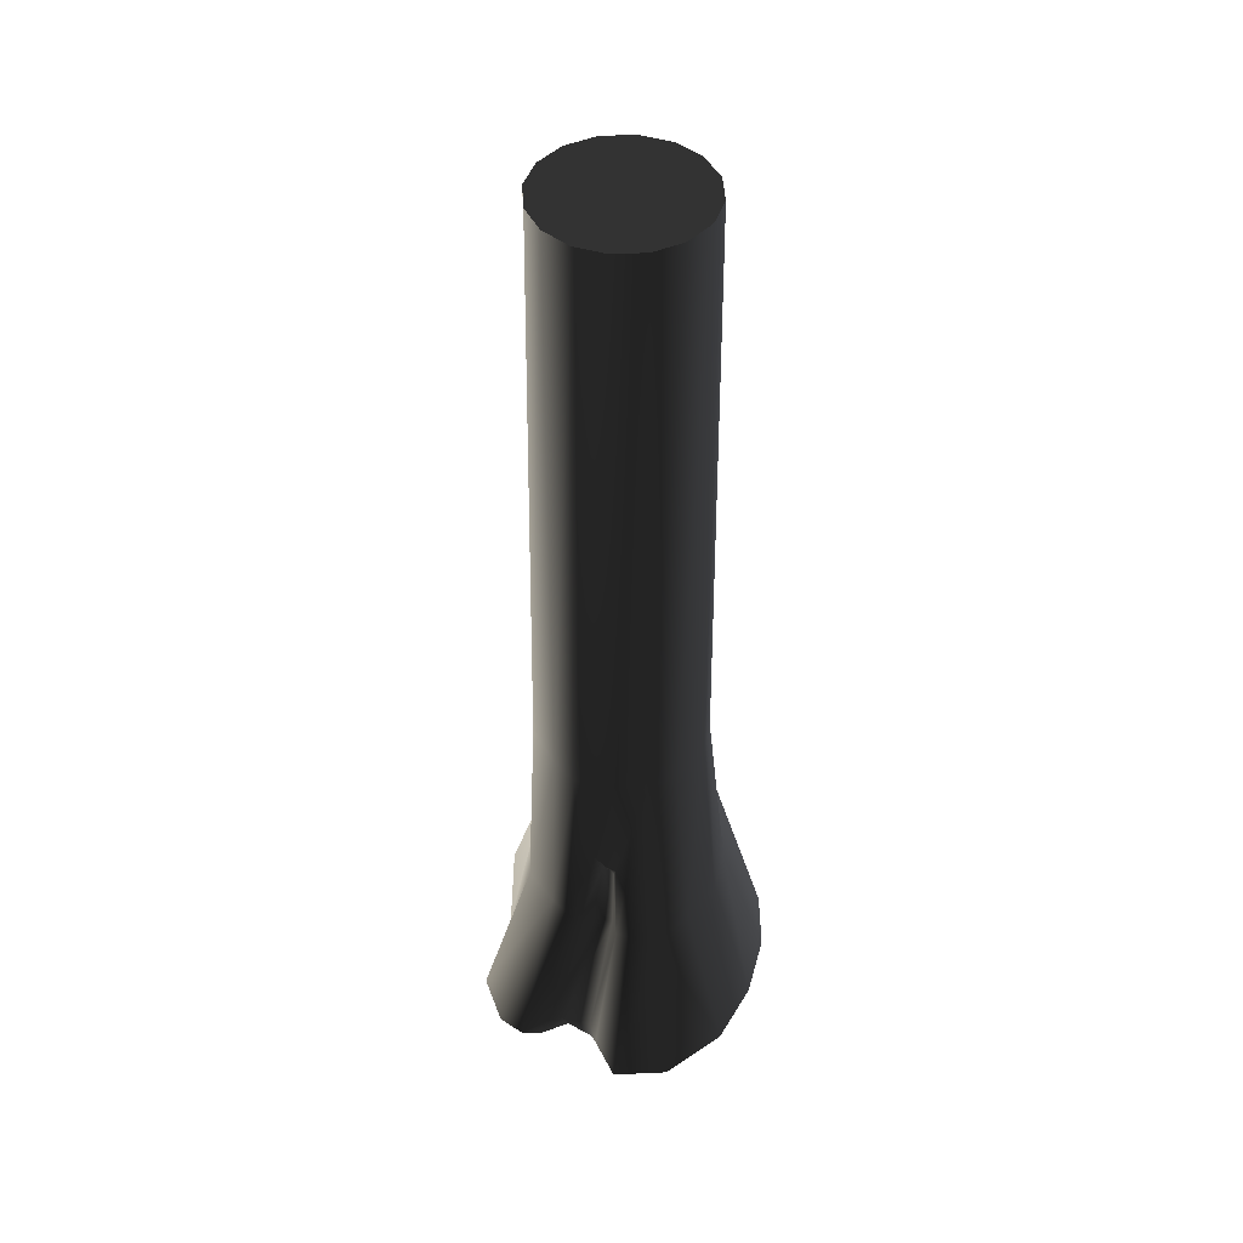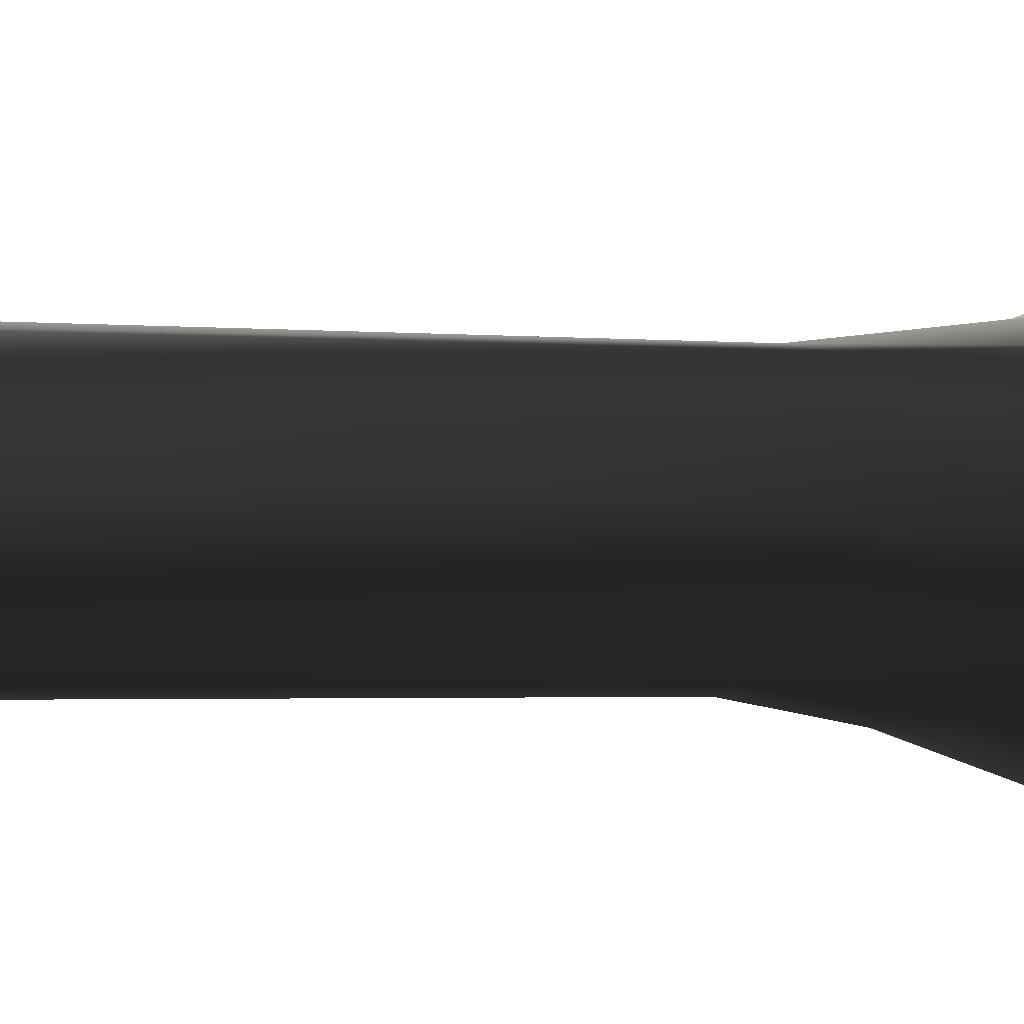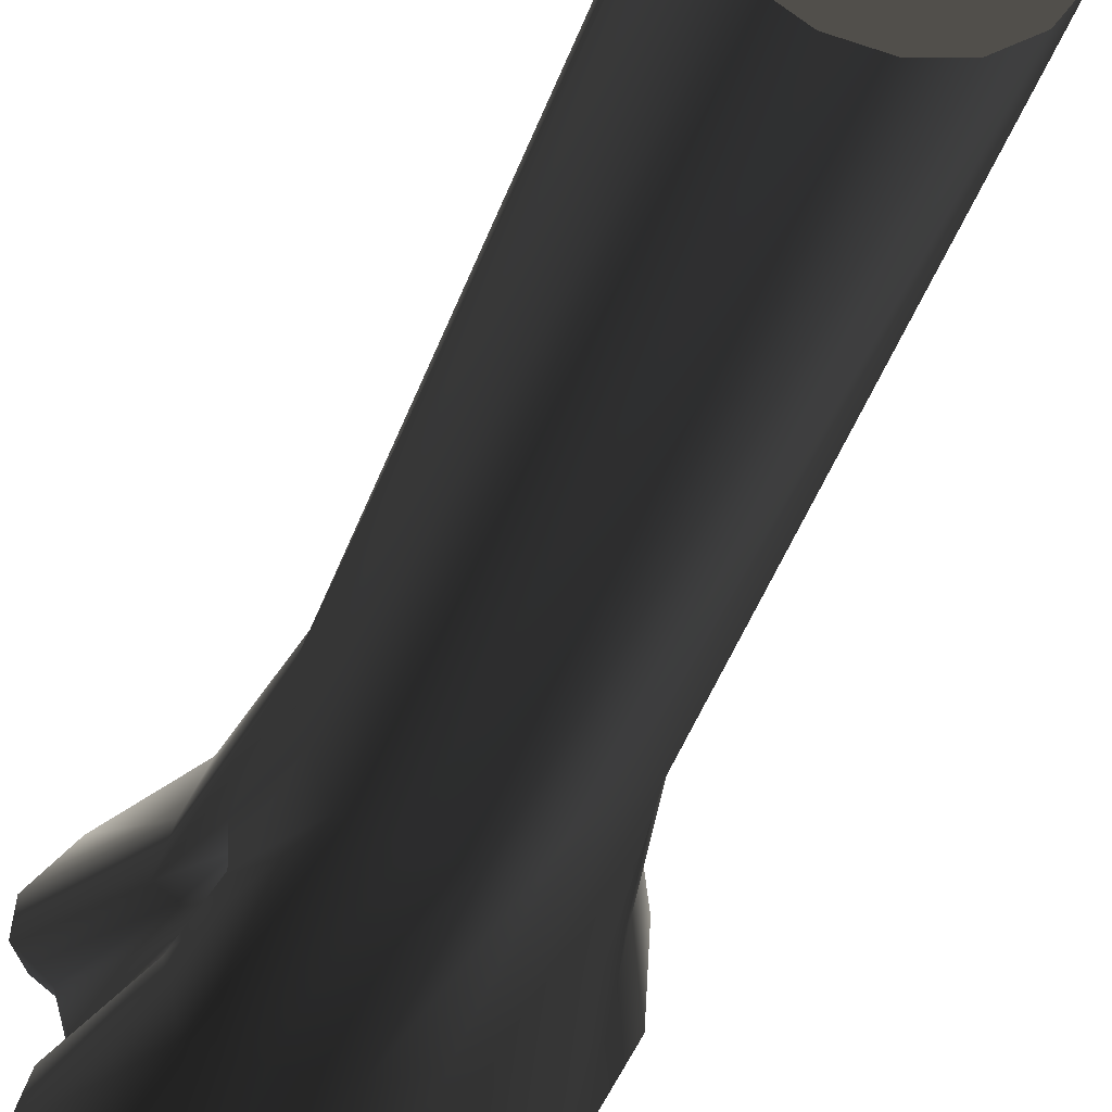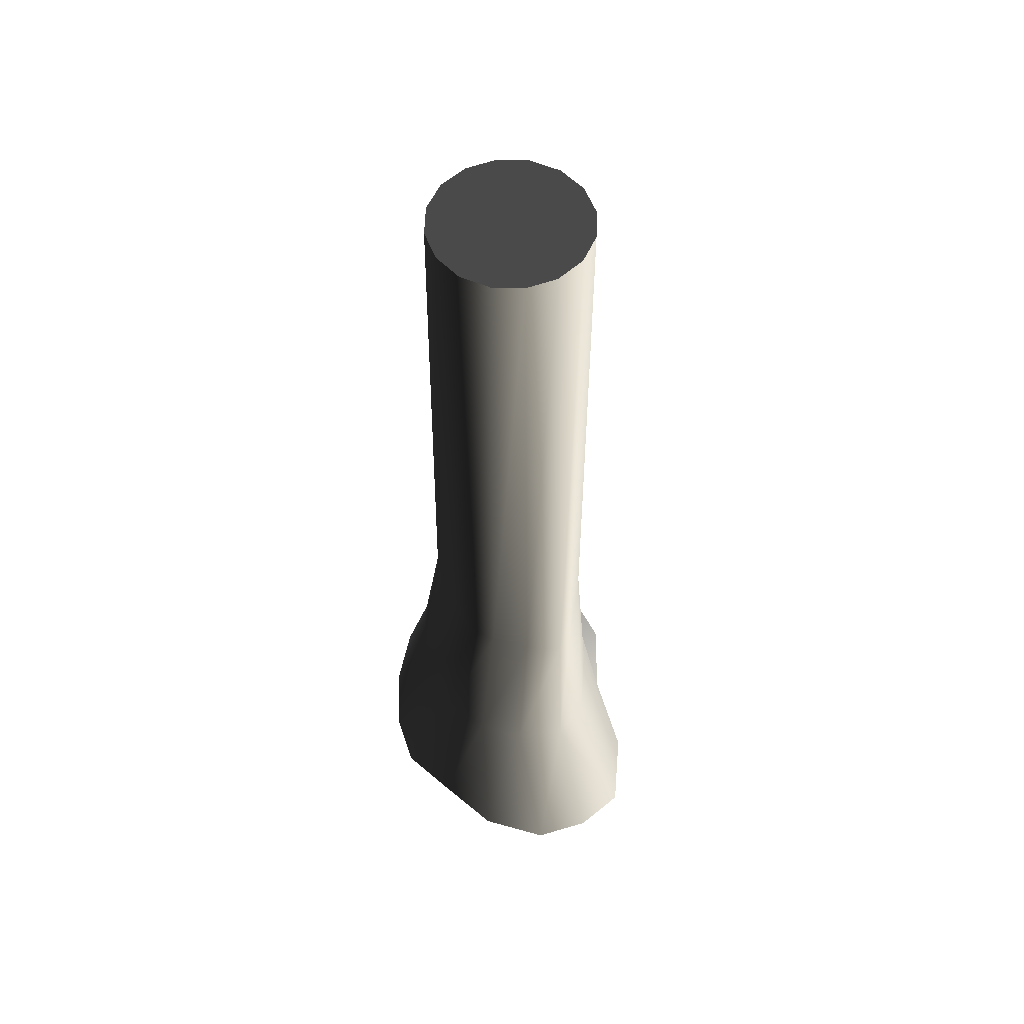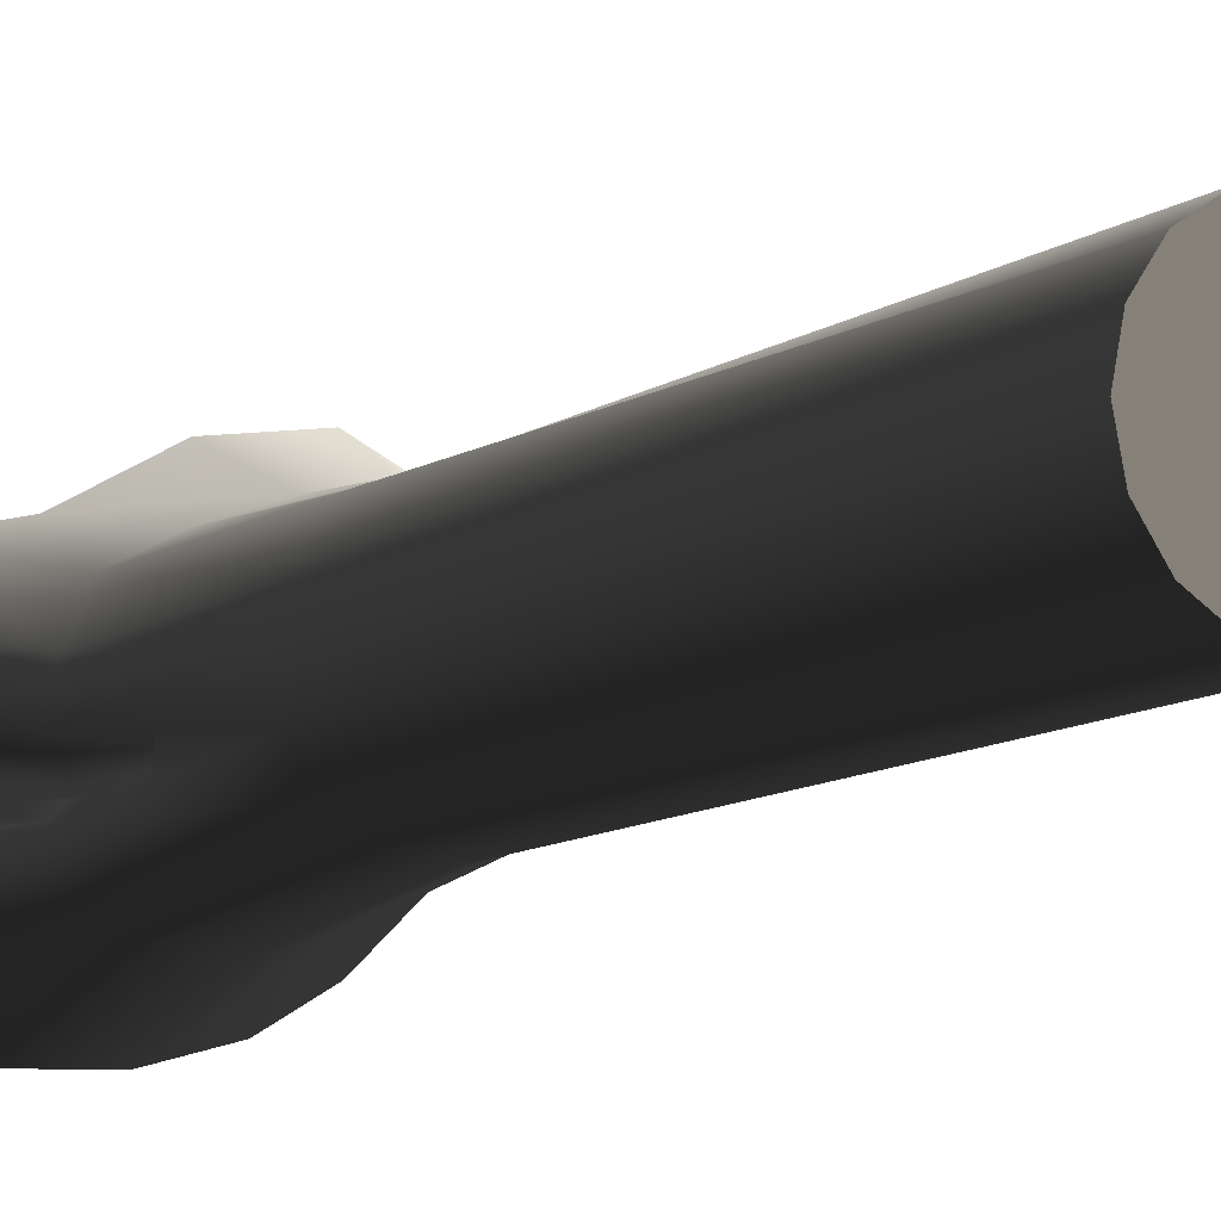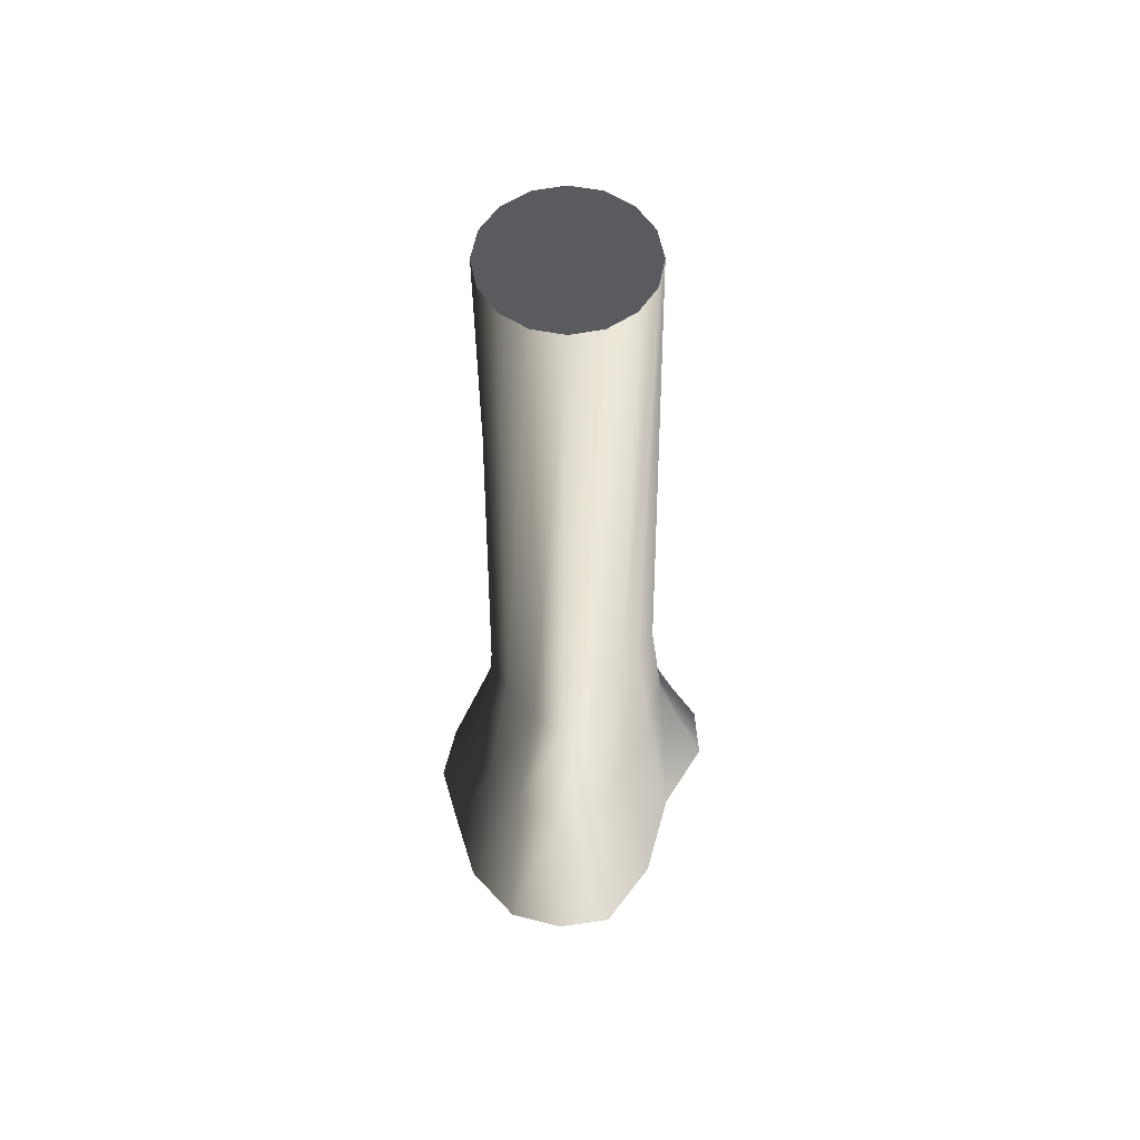
<metadata>
{"format":"obj","ext":"obj","renderer":"f3d","projection":"perspective","resolution":1024,"background":"white","views":[{"elev":46.1,"azim":-59.8,"up":"+Z"},{"elev":-0.6,"azim":50.6,"up":"+Y"},{"elev":-31.5,"azim":-14.3,"up":"+Y"},{"elev":56.3,"azim":103.0,"up":"+Z"},{"elev":-8.5,"azim":-28.1,"up":"+Y"},{"elev":57.8,"azim":134.8,"up":"+Z"}]}
</metadata>
<code>
v 0.006503 -1.065 11.61
v 0.3794 -0.9909 11.61
v 0.6956 -0.7797 11.61
v -0.3664 -0.9909 11.61
v -0.6826 -0.7797 11.61
v -0.8938 -0.4635 11.61
v -0.968 -0.09061 11.61
v -0.8938 0.2823 11.61
v -0.6826 0.5985 11.61
v -0.3664 0.8097 11.61
v 0.006503 0.8839 11.61
v 0.3794 0.8097 11.61
v 0.6956 0.5985 11.61
v 0.9068 0.2823 11.61
v 0.981 -0.09061 11.61
v 0.9068 -0.4635 11.61
v -1.981 -0.0188 -0.08107
v -1.67 -0.2553 -0.08107
v -1.877 -0.2881 0.3437
v -1.679 -0.6021 -0.08107
v -1.904 -0.9787 -0.05624
v -1.954 -0.8312 0.3136
v -1.744 -0.6309 0.2835
v -1.379 -0.4698 2.015
v -1.327 -0.7122 2.015
v -1.167 -0.5044 2.818
v -1.144 -0.63 2.697
v -1.278 -0.4401 3.054
v -1.252 -0.716 2.936
v -1.459 -0.8417 2.015
v -2.08 -1.167 -3.576e-06
v -1.321 -1.367 2.015
v -1.715 -1.722 -3.576e-06
v -0.9124 -2.049 -5.236e-06
v -0.8003 -1.474 2.015
v -0.2324 -1.535 2.015
v -0.1164 -2.036 -5.236e-06
v 0.2744 -1.381 2.015
v 0.643 -1.831 -3.576e-06
v 0.6665 -1.103 2.015
v 1.251 -1.463 -3.576e-06
v 1.187 -0.7635 2.015
v 1.638 -0.7614 -5.236e-06
v 1.414 -0.2057 2.015
v 2.045 0.007242 -5.236e-06
v 0.003255 1.068 2.015
v 0.6792 1.171 2.015
v 0.2286 1.745 -3.576e-06
v 1.193 1.885 -3.576e-06
v 1.258 0.9601 2.015
v 1.742 1.477 -3.576e-06
v 2.096 0.8687 -3.576e-06
v 1.464 0.3789 2.015
v 0.04663 0.9075 4.169
v 0.5804 0.9334 4.169
v 1.062 0.8694 4.169
v 1.133 0.401 4.169
v 1.117 -0.08908 4.169
v 1.02 -0.4717 4.169
v 0.6863 -0.7226 4.169
v 0.3624 -1.071 4.169
v -0.02899 -1.196 4.169
v -0.48 -1.089 4.169
v -0.8776 -0.9308 4.169
v -1.047 -0.5395 4.169
v -1.171 -0.1195 4.169
v -1.555 -0.3627 2.015
v -2.013 -0.1828 0.3781
v -2.132 0.1539 0.007096
v -2.094 0.4937 -5.236e-06
v -1.411 0.07903 2.015
v -1.69 0.9758 -3.576e-06
v -1.2 0.541 2.015
v -0.7313 1.201 -3.576e-06
v 0.2286 1.745 -3.576e-06
v 0.003255 1.068 2.015
v -0.6741 0.822 2.015
v -1.049 0.2203 4.169
v -0.7846 0.677 4.169
v -0.3786 0.8112 4.169
v 0.04663 0.9075 4.169
v 0.006503 0.8839 11.61
v -0.3664 0.8097 11.61
v -0.6826 0.5985 11.61
v -0.8938 0.2823 11.61
v -0.968 -0.09061 11.61
v -0.8938 -0.4635 11.61
v -0.6826 -0.7797 11.61
v -0.3664 -0.9909 11.61
v 0.006503 -1.065 11.61
v 0.3794 -0.9909 11.61
v 0.6956 -0.7797 11.61
v 0.9068 -0.4635 11.61
v 0.981 -0.09061 11.61
v 0.006503 0.8839 11.61
v 0.3794 0.8097 11.61
v 0.6956 0.5985 11.61
v 0.9068 0.2823 11.61
g P_DF_Tree_05_(30)_678_1
f 1 3 2
f 4 5 1
f 6 7 5
f 5 7 1
f 8 9 7
f 10 11 9
f 9 11 7
f 12 13 11
f 14 15 13
f 13 15 11
f 11 15 7
f 7 15 1
f 15 3 1
f 16 3 15
f 17 19 18
f 18 19 20
f 21 20 22
f 23 22 20
f 23 20 19
f 24 25 19
f 23 19 25
f 24 26 25
f 27 25 26
f 26 28 27
f 29 27 28
f 29 30 27
f 25 27 30
f 25 30 23
f 22 23 30
f 31 21 22
f 30 31 22
f 30 32 31
f 33 31 32
f 33 32 34
f 35 34 32
f 35 36 34
f 37 34 36
f 36 38 37
f 39 37 38
f 38 40 39
f 41 39 40
f 40 42 41
f 43 41 42
f 42 44 43
f 45 43 44
f 46 48 47
f 49 47 48
f 47 49 50
f 51 50 49
f 51 52 50
f 53 50 52
f 52 45 53
f 44 53 45
f 46 47 54
f 55 54 47
f 47 50 55
f 56 55 50
f 50 53 56
f 57 56 53
f 53 44 57
f 58 57 44
f 44 42 58
f 59 58 42
f 42 40 59
f 60 59 40
f 40 38 60
f 61 60 38
f 38 36 61
f 62 61 36
f 36 35 62
f 63 62 35
f 35 32 63
f 64 63 32
f 30 64 32
f 29 64 30
f 65 64 29
f 29 28 65
f 66 65 28
f 67 66 28
f 28 26 67
f 24 67 26
f 67 24 68
f 19 68 24
f 17 68 19
f 17 69 68
f 68 69 67
f 70 71 69
f 67 69 71
f 70 72 71
f 73 71 72
f 72 74 73
f 75 76 74
f 77 73 74
f 77 74 76
f 67 71 66
f 78 66 71
f 71 73 78
f 79 78 73
f 73 77 79
f 80 79 77
f 77 76 80
f 81 80 76
f 82 83 81
f 80 81 83
f 83 84 80
f 79 80 84
f 84 85 79
f 78 79 85
f 85 86 78
f 66 78 86
f 86 87 66
f 65 66 87
f 87 88 65
f 64 65 88
f 88 89 64
f 63 64 89
f 89 90 63
f 62 63 90
f 90 91 62
f 61 62 91
f 91 92 61
f 60 61 92
f 92 93 60
f 59 60 93
f 93 94 59
f 58 59 94
f 54 55 95
f 96 95 55
f 55 56 96
f 97 96 56
f 56 57 97
f 98 97 57
f 57 58 98
f 94 98 58

</code>
